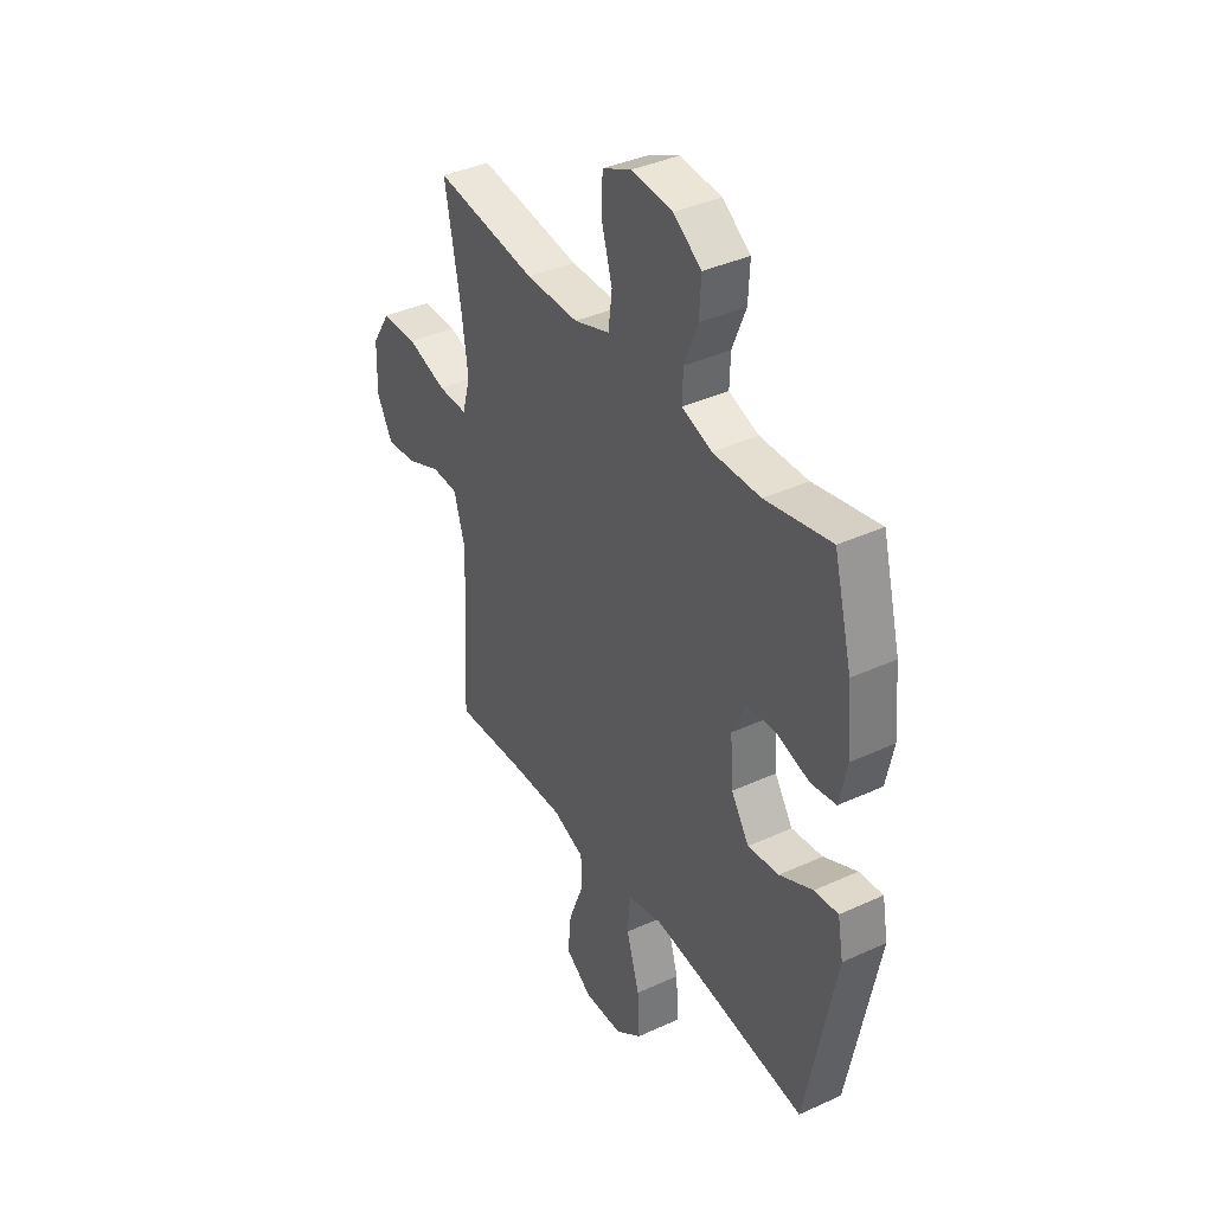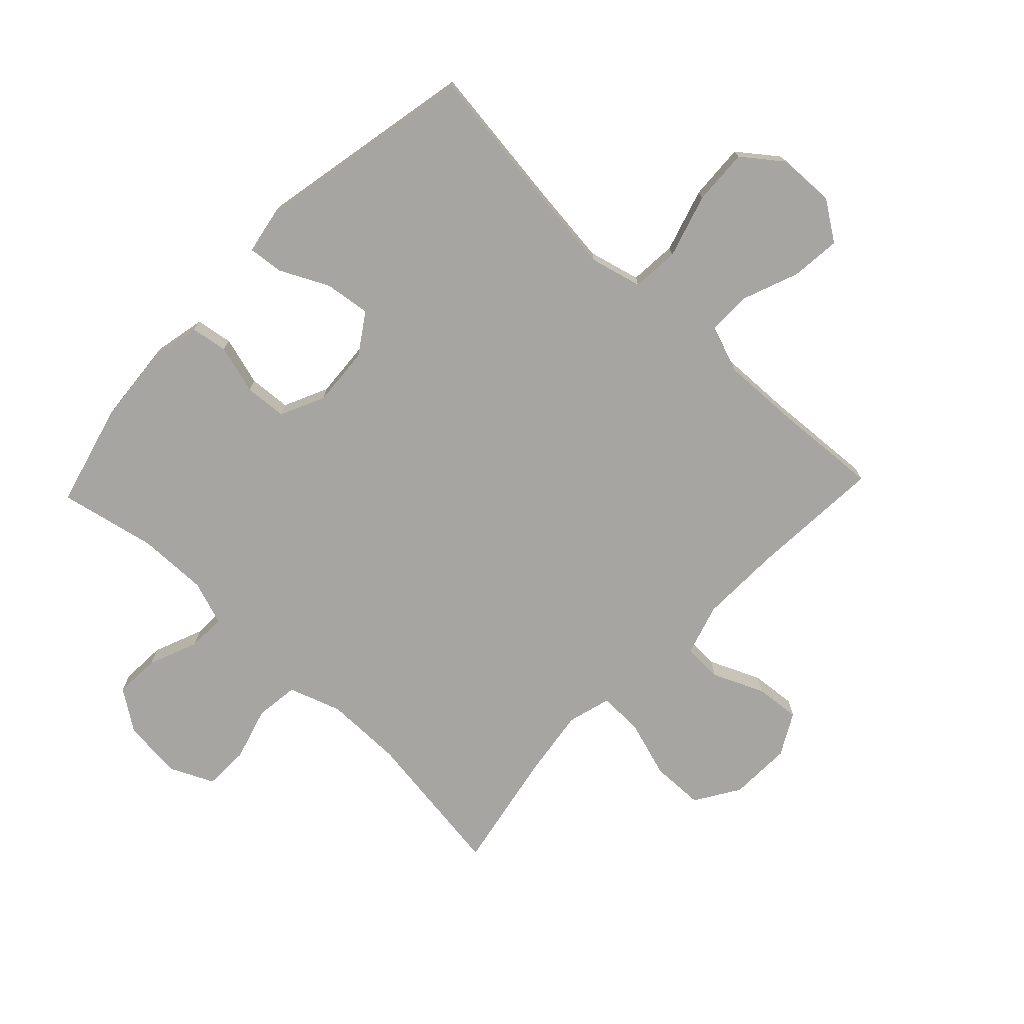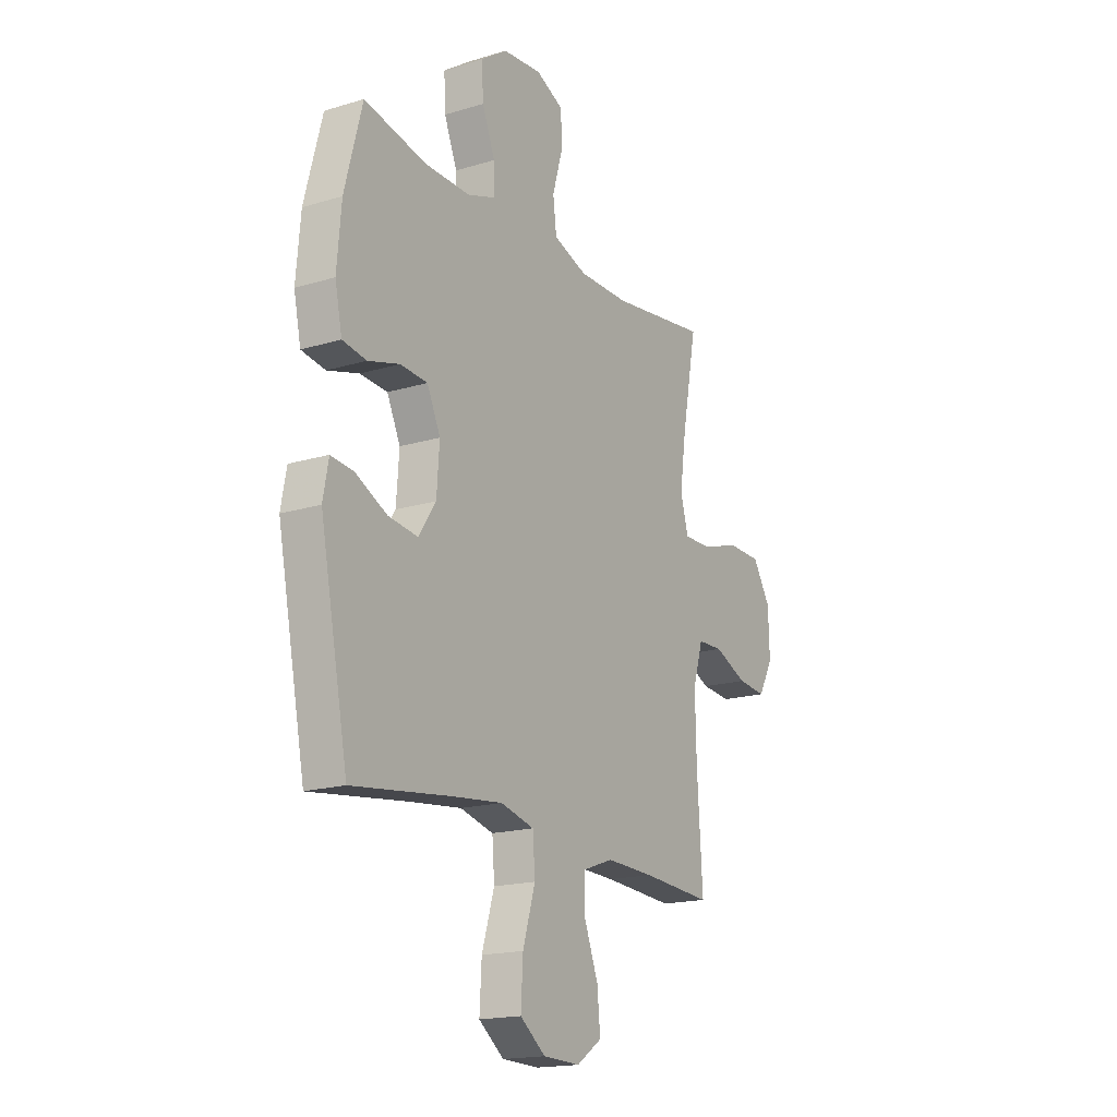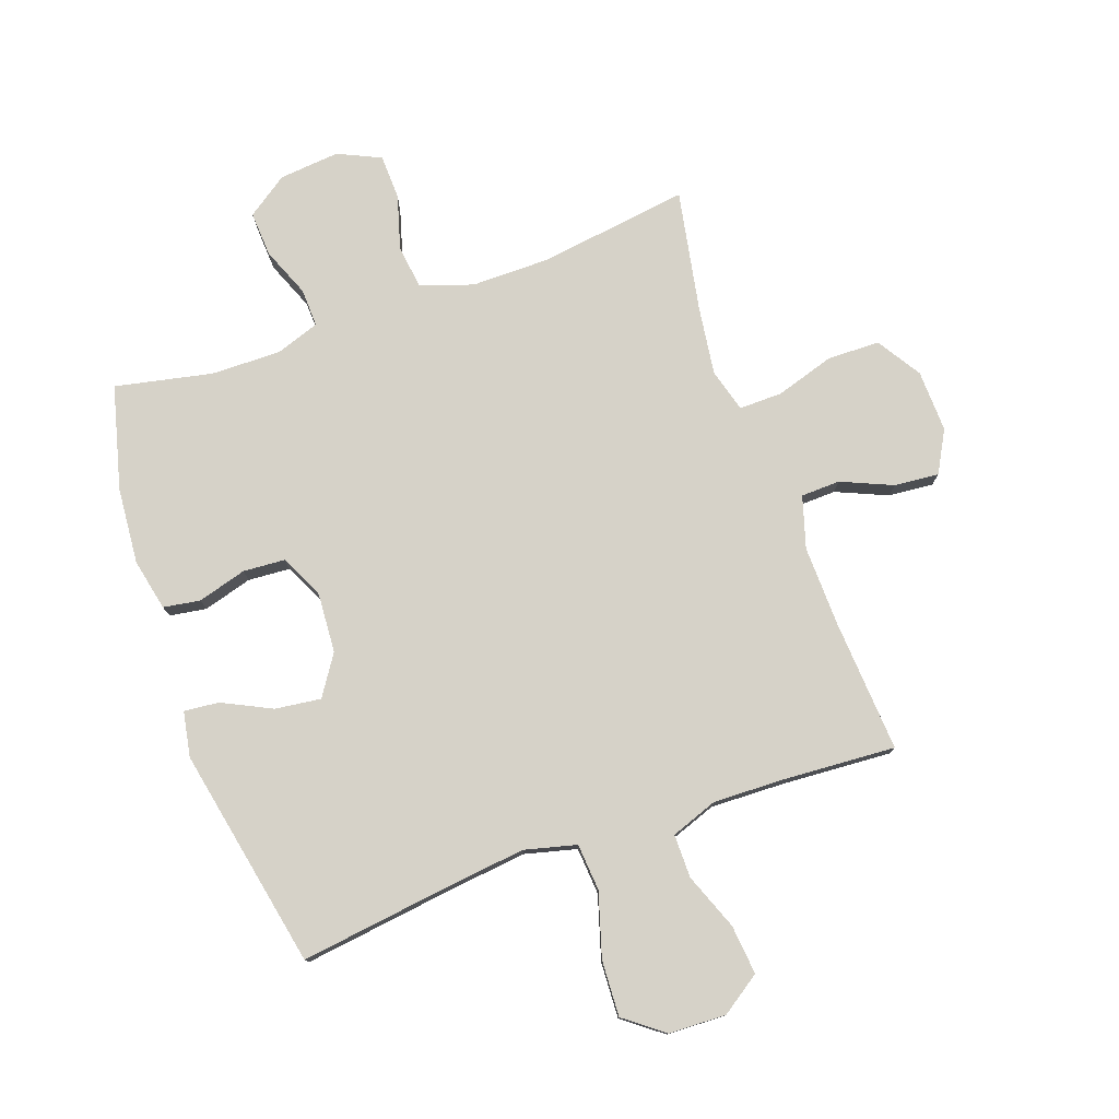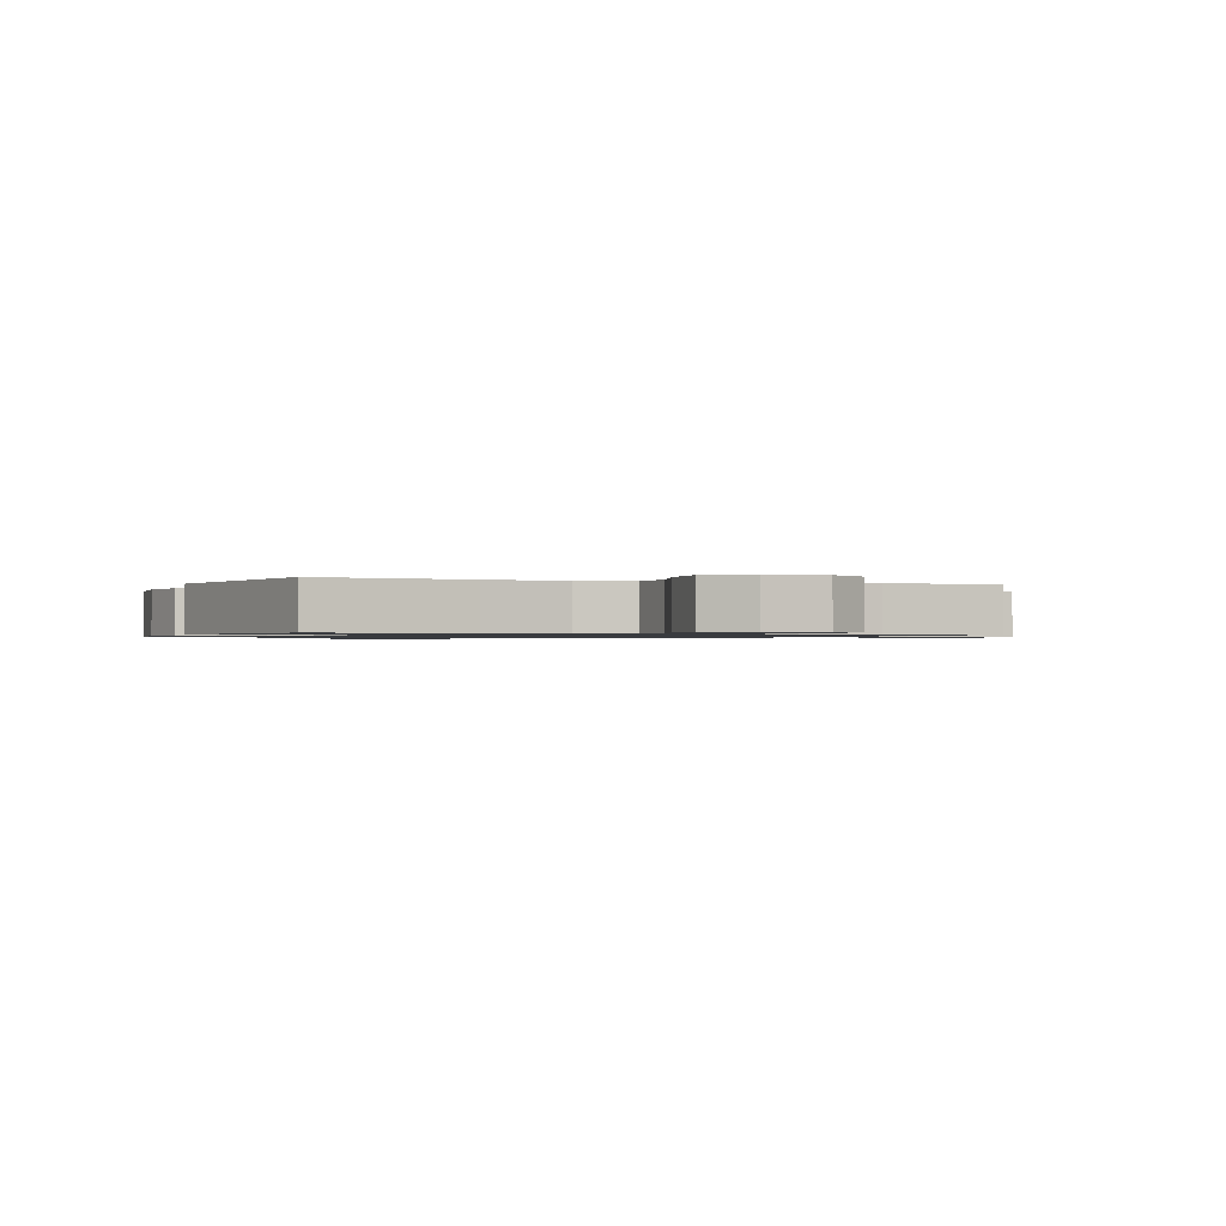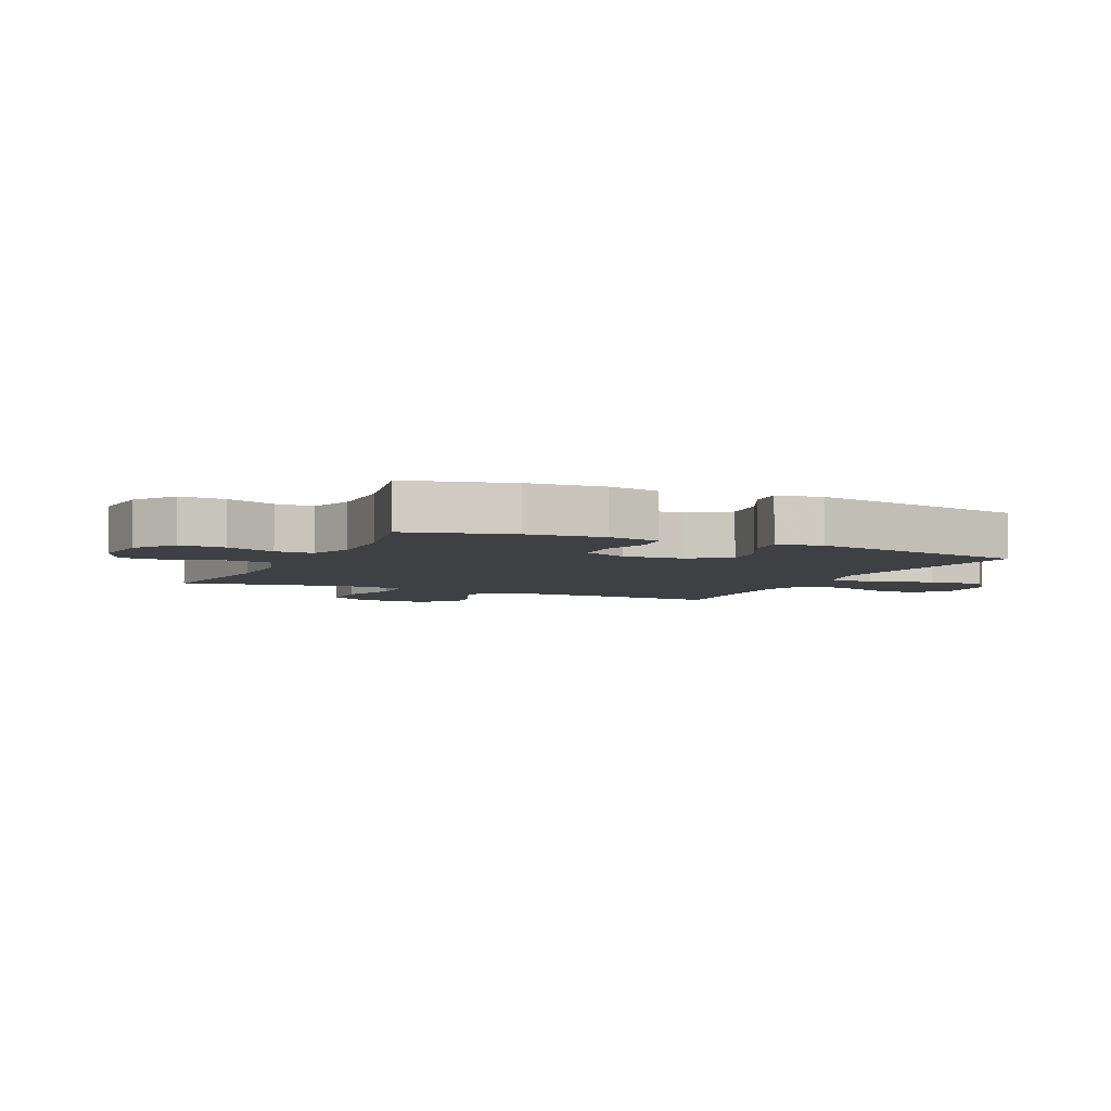
<metadata>
{"format":"obj","ext":"obj","renderer":"f3d","projection":"perspective","resolution":1024,"background":"white","views":[{"elev":38.5,"azim":60.0,"up":"+Z"},{"elev":-73.9,"azim":136.4,"up":"+Y"},{"elev":-17.6,"azim":120.9,"up":"+Z"},{"elev":77.6,"azim":160.3,"up":"+Y"},{"elev":-0.9,"azim":159.7,"up":"+Y"},{"elev":-5.0,"azim":65.2,"up":"+Y"}]}
</metadata>
<code>
v 0.5 0.07 -0.5
v 0.251 0.07 -0.468
v 0.118 0.07 -0.453
v 0.032 0.07 -0.475
v 0.026 0.07 -0.553
v 0.058 0.07 -0.658
v 0.063 0.07 -0.751
v -0.002 0.07 -0.801
v -0.097 0.07 -0.804
v -0.162 0.07 -0.76
v -0.154 0.07 -0.678
v -0.118 0.07 -0.584
v -0.118 0.07 -0.512
v -0.196 0.07 -0.484
v -0.319 0.07 -0.488
v -0.5 0.07 -0.5
v -0.486 0.07 -0.281
v -0.483 0.07 -0.146
v -0.509 0.07 -0.06
v -0.574 0.07 -0.058
v -0.659 0.07 -0.095
v -0.733 0.07 -0.102
v -0.771 0.07 -0.033
v -0.768 0.07 0.07
v -0.722 0.07 0.143
v -0.635 0.07 0.145
v -0.538 0.07 0.115
v -0.466 0.07 0.114
v -0.446 0.07 0.186
v -0.462 0.07 0.3
v -0.5 0.07 0.5
v -0.25 0.07 0.466
v -0.121 0.07 0.466
v -0.034 0.07 0.496
v -0.025 0.07 0.568
v -0.051 0.07 0.657
v -0.049 0.07 0.732
v 0.022 0.07 0.765
v 0.122 0.07 0.756
v 0.19 0.07 0.709
v 0.186 0.07 0.634
v 0.153 0.07 0.552
v 0.151 0.07 0.489
v 0.224 0.07 0.464
v 0.34 0.07 0.466
v 0.5 0.07 0.5
v 0.545 0.07 0.329
v 0.556 0.07 0.202
v 0.538 0.07 0.116
v 0.477 0.07 0.106
v 0.396 0.07 0.129
v 0.326 0.07 0.124
v 0.292 0.07 0.051
v 0.299 0.07 -0.048
v 0.343 0.07 -0.114
v 0.419 0.07 -0.104
v 0.5 0.07 -0.064
v 0.558 0.07 -0.058
v 0.572 0.07 -0.133
v 0.5 0 -0.5
v 0.251 0 -0.468
v 0.118 0 -0.453
v 0.032 0 -0.475
v 0.026 0 -0.553
v 0.058 0 -0.658
v 0.063 0 -0.751
v -0.002 0 -0.801
v -0.097 0 -0.804
v -0.162 0 -0.76
v -0.154 0 -0.678
v -0.118 0 -0.584
v -0.118 0 -0.512
v -0.196 0 -0.484
v -0.319 0 -0.488
v -0.5 0 -0.5
v -0.486 0 -0.281
v -0.483 0 -0.146
v -0.509 0 -0.06
v -0.574 0 -0.058
v -0.659 0 -0.095
v -0.733 0 -0.102
v -0.771 0 -0.033
v -0.768 0 0.07
v -0.722 0 0.143
v -0.635 0 0.145
v -0.538 0 0.115
v -0.466 0 0.114
v -0.446 0 0.186
v -0.462 0 0.3
v -0.5 0 0.5
v -0.25 0 0.466
v -0.121 0 0.466
v -0.034 0 0.496
v -0.025 0 0.568
v -0.051 0 0.657
v -0.049 0 0.732
v 0.022 0 0.765
v 0.122 0 0.756
v 0.19 0 0.709
v 0.186 0 0.634
v 0.153 0 0.552
v 0.151 0 0.489
v 0.224 0 0.464
v 0.34 0 0.466
v 0.5 0 0.5
v 0.545 0 0.329
v 0.556 0 0.202
v 0.538 0 0.116
v 0.477 0 0.106
v 0.396 0 0.129
v 0.326 0 0.124
v 0.292 0 0.051
v 0.299 0 -0.048
v 0.343 0 -0.114
v 0.419 0 -0.104
v 0.5 0 -0.064
v 0.558 0 -0.058
v 0.572 0 -0.133
f 59 1 2
f 58 59 2
f 57 58 2
f 56 57 2
f 55 56 2 3
f 54 55 3 4
f 53 54 4
f 52 53 4
f 49 50 51
f 48 49 51
f 47 48 51
f 46 47 51
f 45 46 51
f 44 45 51 52
f 43 44 52 4
f 40 41 42
f 39 40 42
f 38 39 42
f 37 38 42
f 36 37 42
f 35 36 42
f 42 43 4
f 35 42 4
f 34 35 4
f 30 31 32
f 29 30 32 33
f 34 4 5
f 33 34 5
f 29 33 5
f 28 29 5
f 25 26 27
f 24 25 27
f 23 24 27
f 22 23 27
f 21 22 27
f 20 21 27
f 19 20 27 28
f 15 16 17
f 14 15 17 18
f 19 28 5
f 18 19 5
f 14 18 5
f 13 14 5
f 9 10 11 12
f 9 12 13
f 8 9 13
f 7 8 13
f 6 7 13
f 5 6 13
f 61 60 118
f 61 118 117
f 61 117 116
f 61 116 115
f 62 61 115 114
f 63 62 114 113
f 63 113 112
f 63 112 111
f 110 109 108
f 110 108 107
f 110 107 106
f 110 106 105
f 110 105 104
f 111 110 104 103
f 63 111 103 102
f 101 100 99
f 101 99 98
f 101 98 97
f 101 97 96
f 101 96 95
f 101 95 94
f 63 102 101
f 63 101 94
f 63 94 93
f 91 90 89
f 92 91 89 88
f 64 63 93
f 64 93 92
f 64 92 88
f 64 88 87
f 86 85 84
f 86 84 83
f 86 83 82
f 86 82 81
f 86 81 80
f 86 80 79
f 87 86 79 78
f 76 75 74
f 77 76 74 73
f 64 87 78
f 64 78 77
f 64 77 73
f 64 73 72
f 71 70 69 68
f 72 71 68
f 72 68 67
f 72 67 66
f 72 66 65
f 72 65 64
f 1 60 61 2
f 2 61 62 3
f 3 62 63 4
f 4 63 64 5
f 5 64 65 6
f 6 65 66 7
f 7 66 67 8
f 8 67 68 9
f 9 68 69 10
f 10 69 70 11
f 11 70 71 12
f 12 71 72 13
f 13 72 73 14
f 14 73 74 15
f 15 74 75 16
f 16 75 76 17
f 17 76 77 18
f 18 77 78 19
f 19 78 79 20
f 20 79 80 21
f 21 80 81 22
f 22 81 82 23
f 23 82 83 24
f 24 83 84 25
f 25 84 85 26
f 26 85 86 27
f 27 86 87 28
f 28 87 88 29
f 29 88 89 30
f 30 89 90 31
f 31 90 91 32
f 32 91 92 33
f 33 92 93 34
f 34 93 94 35
f 35 94 95 36
f 36 95 96 37
f 37 96 97 38
f 38 97 98 39
f 39 98 99 40
f 40 99 100 41
f 41 100 101 42
f 42 101 102 43
f 43 102 103 44
f 44 103 104 45
f 45 104 105 46
f 46 105 106 47
f 47 106 107 48
f 48 107 108 49
f 49 108 109 50
f 50 109 110 51
f 51 110 111 52
f 52 111 112 53
f 53 112 113 54
f 54 113 114 55
f 55 114 115 56
f 56 115 116 57
f 57 116 117 58
f 58 117 118 59
f 59 118 60 1

</code>
